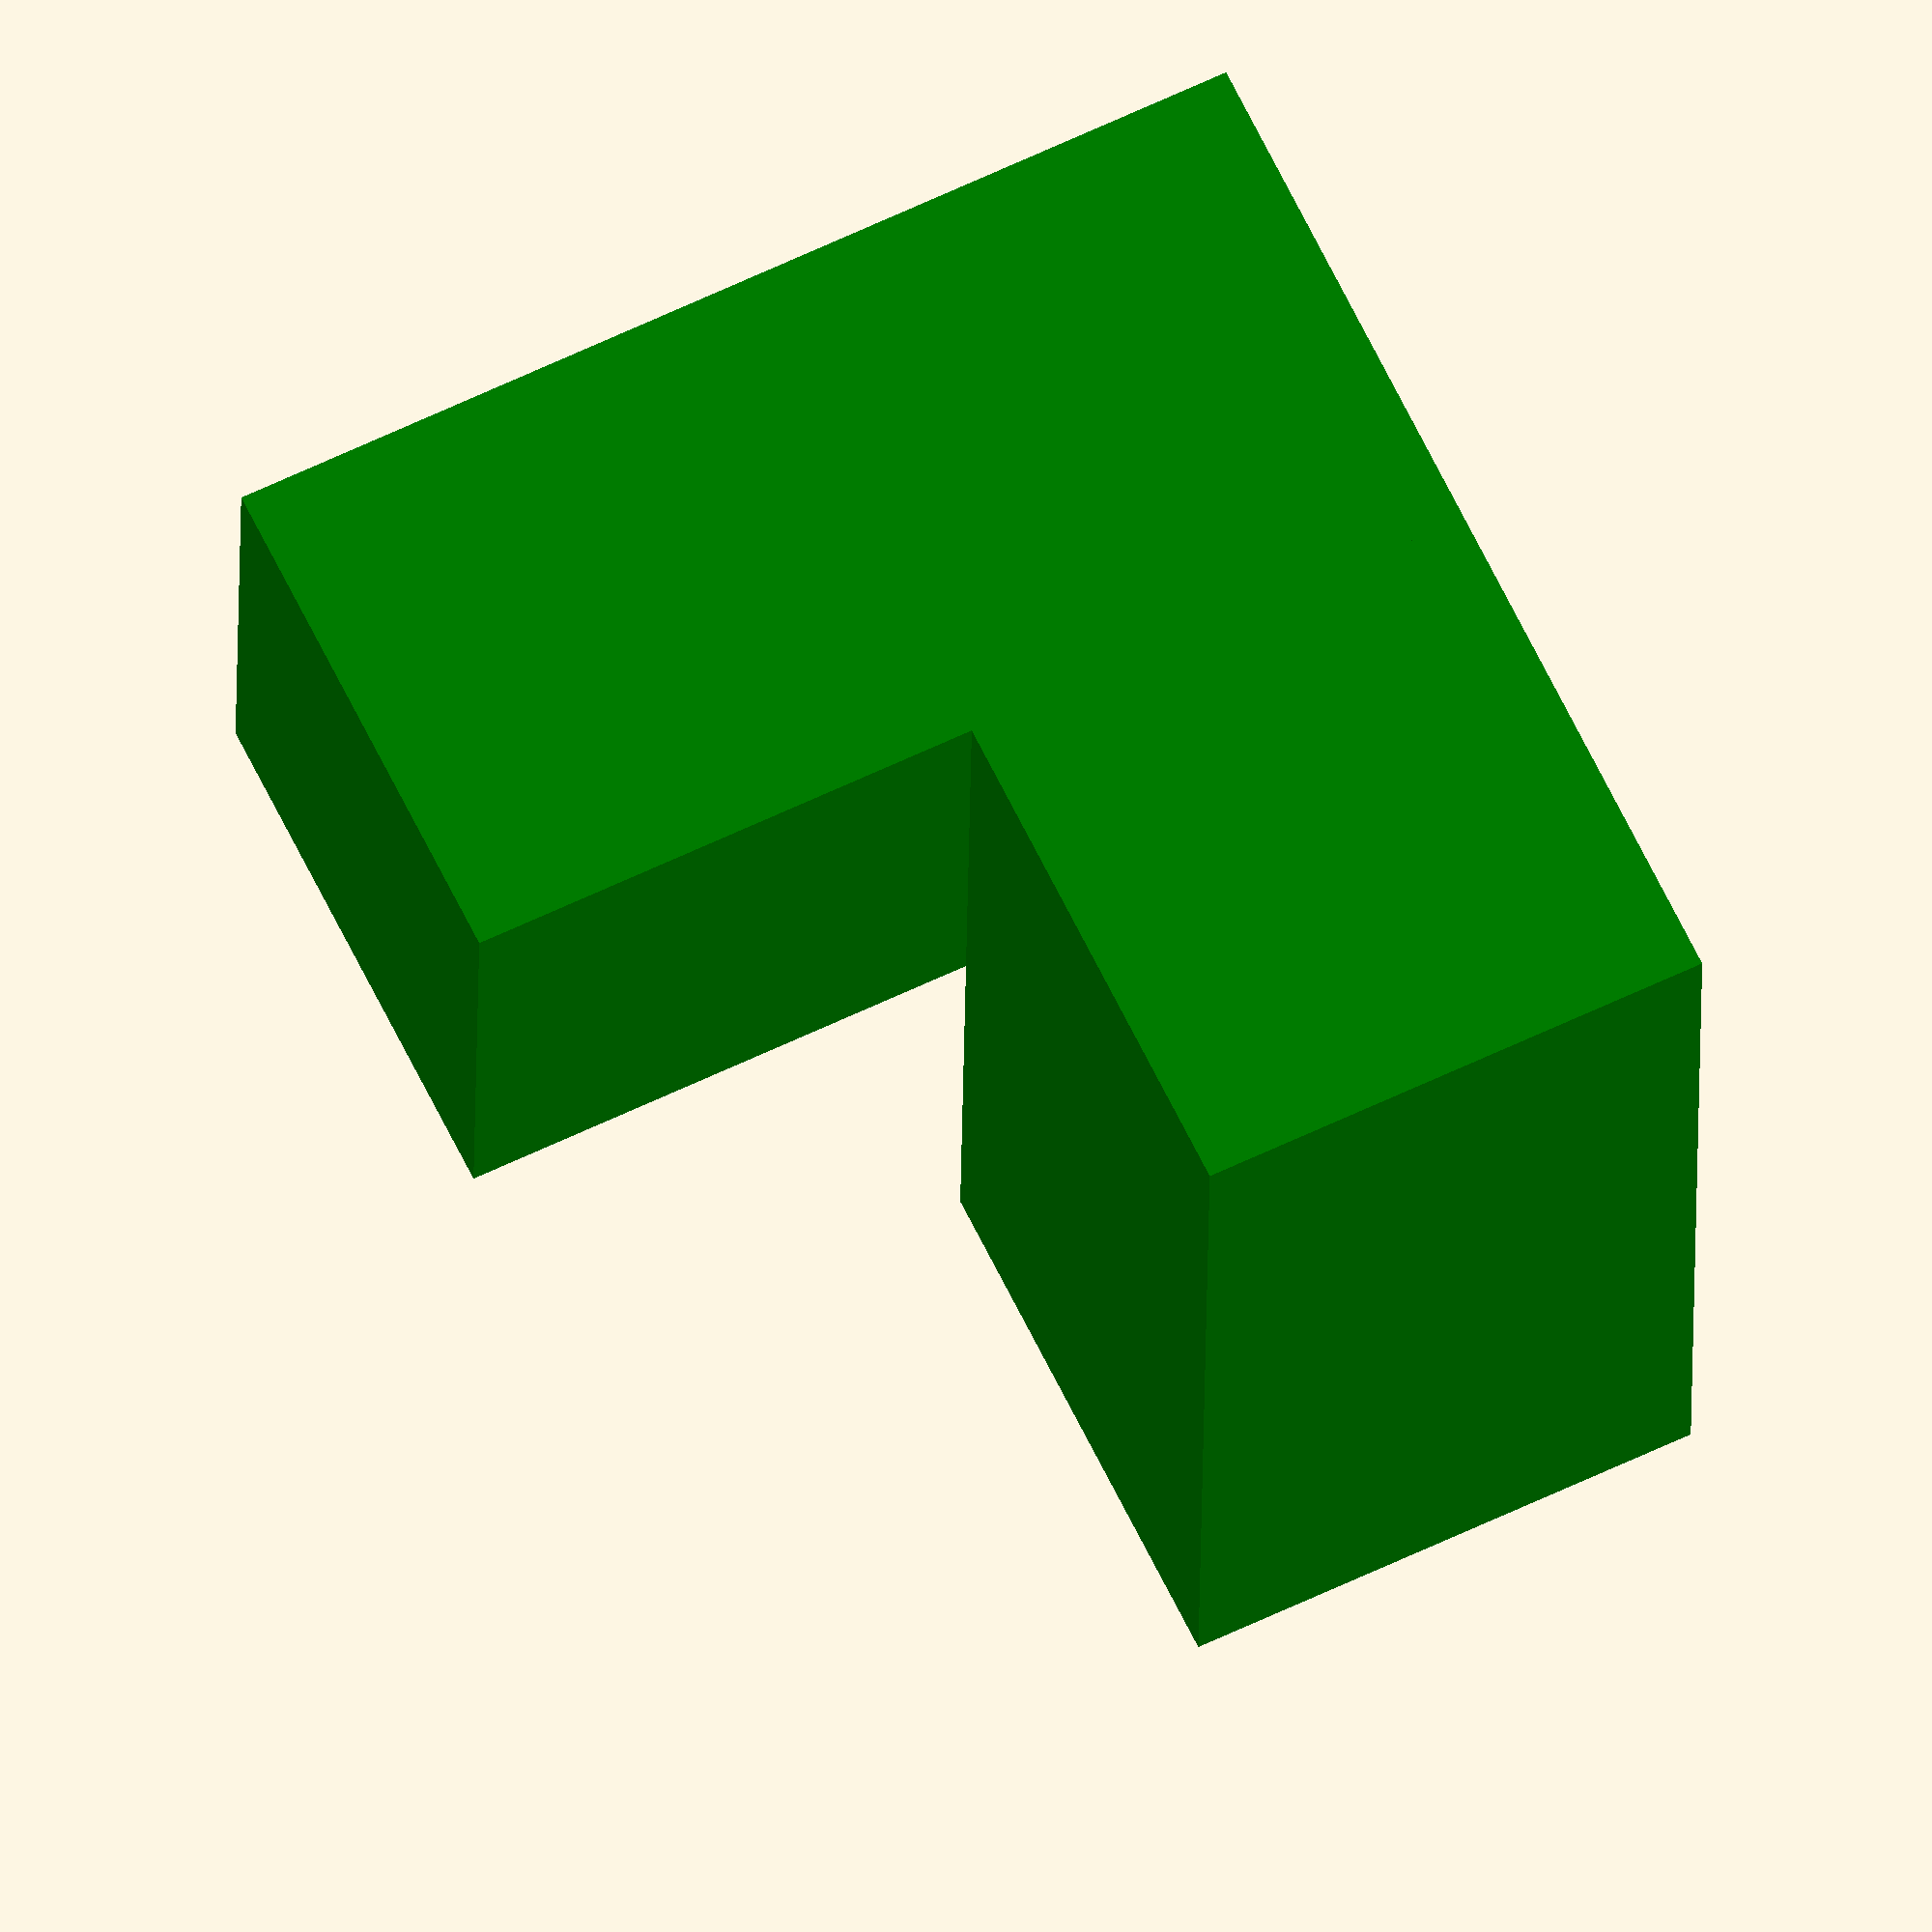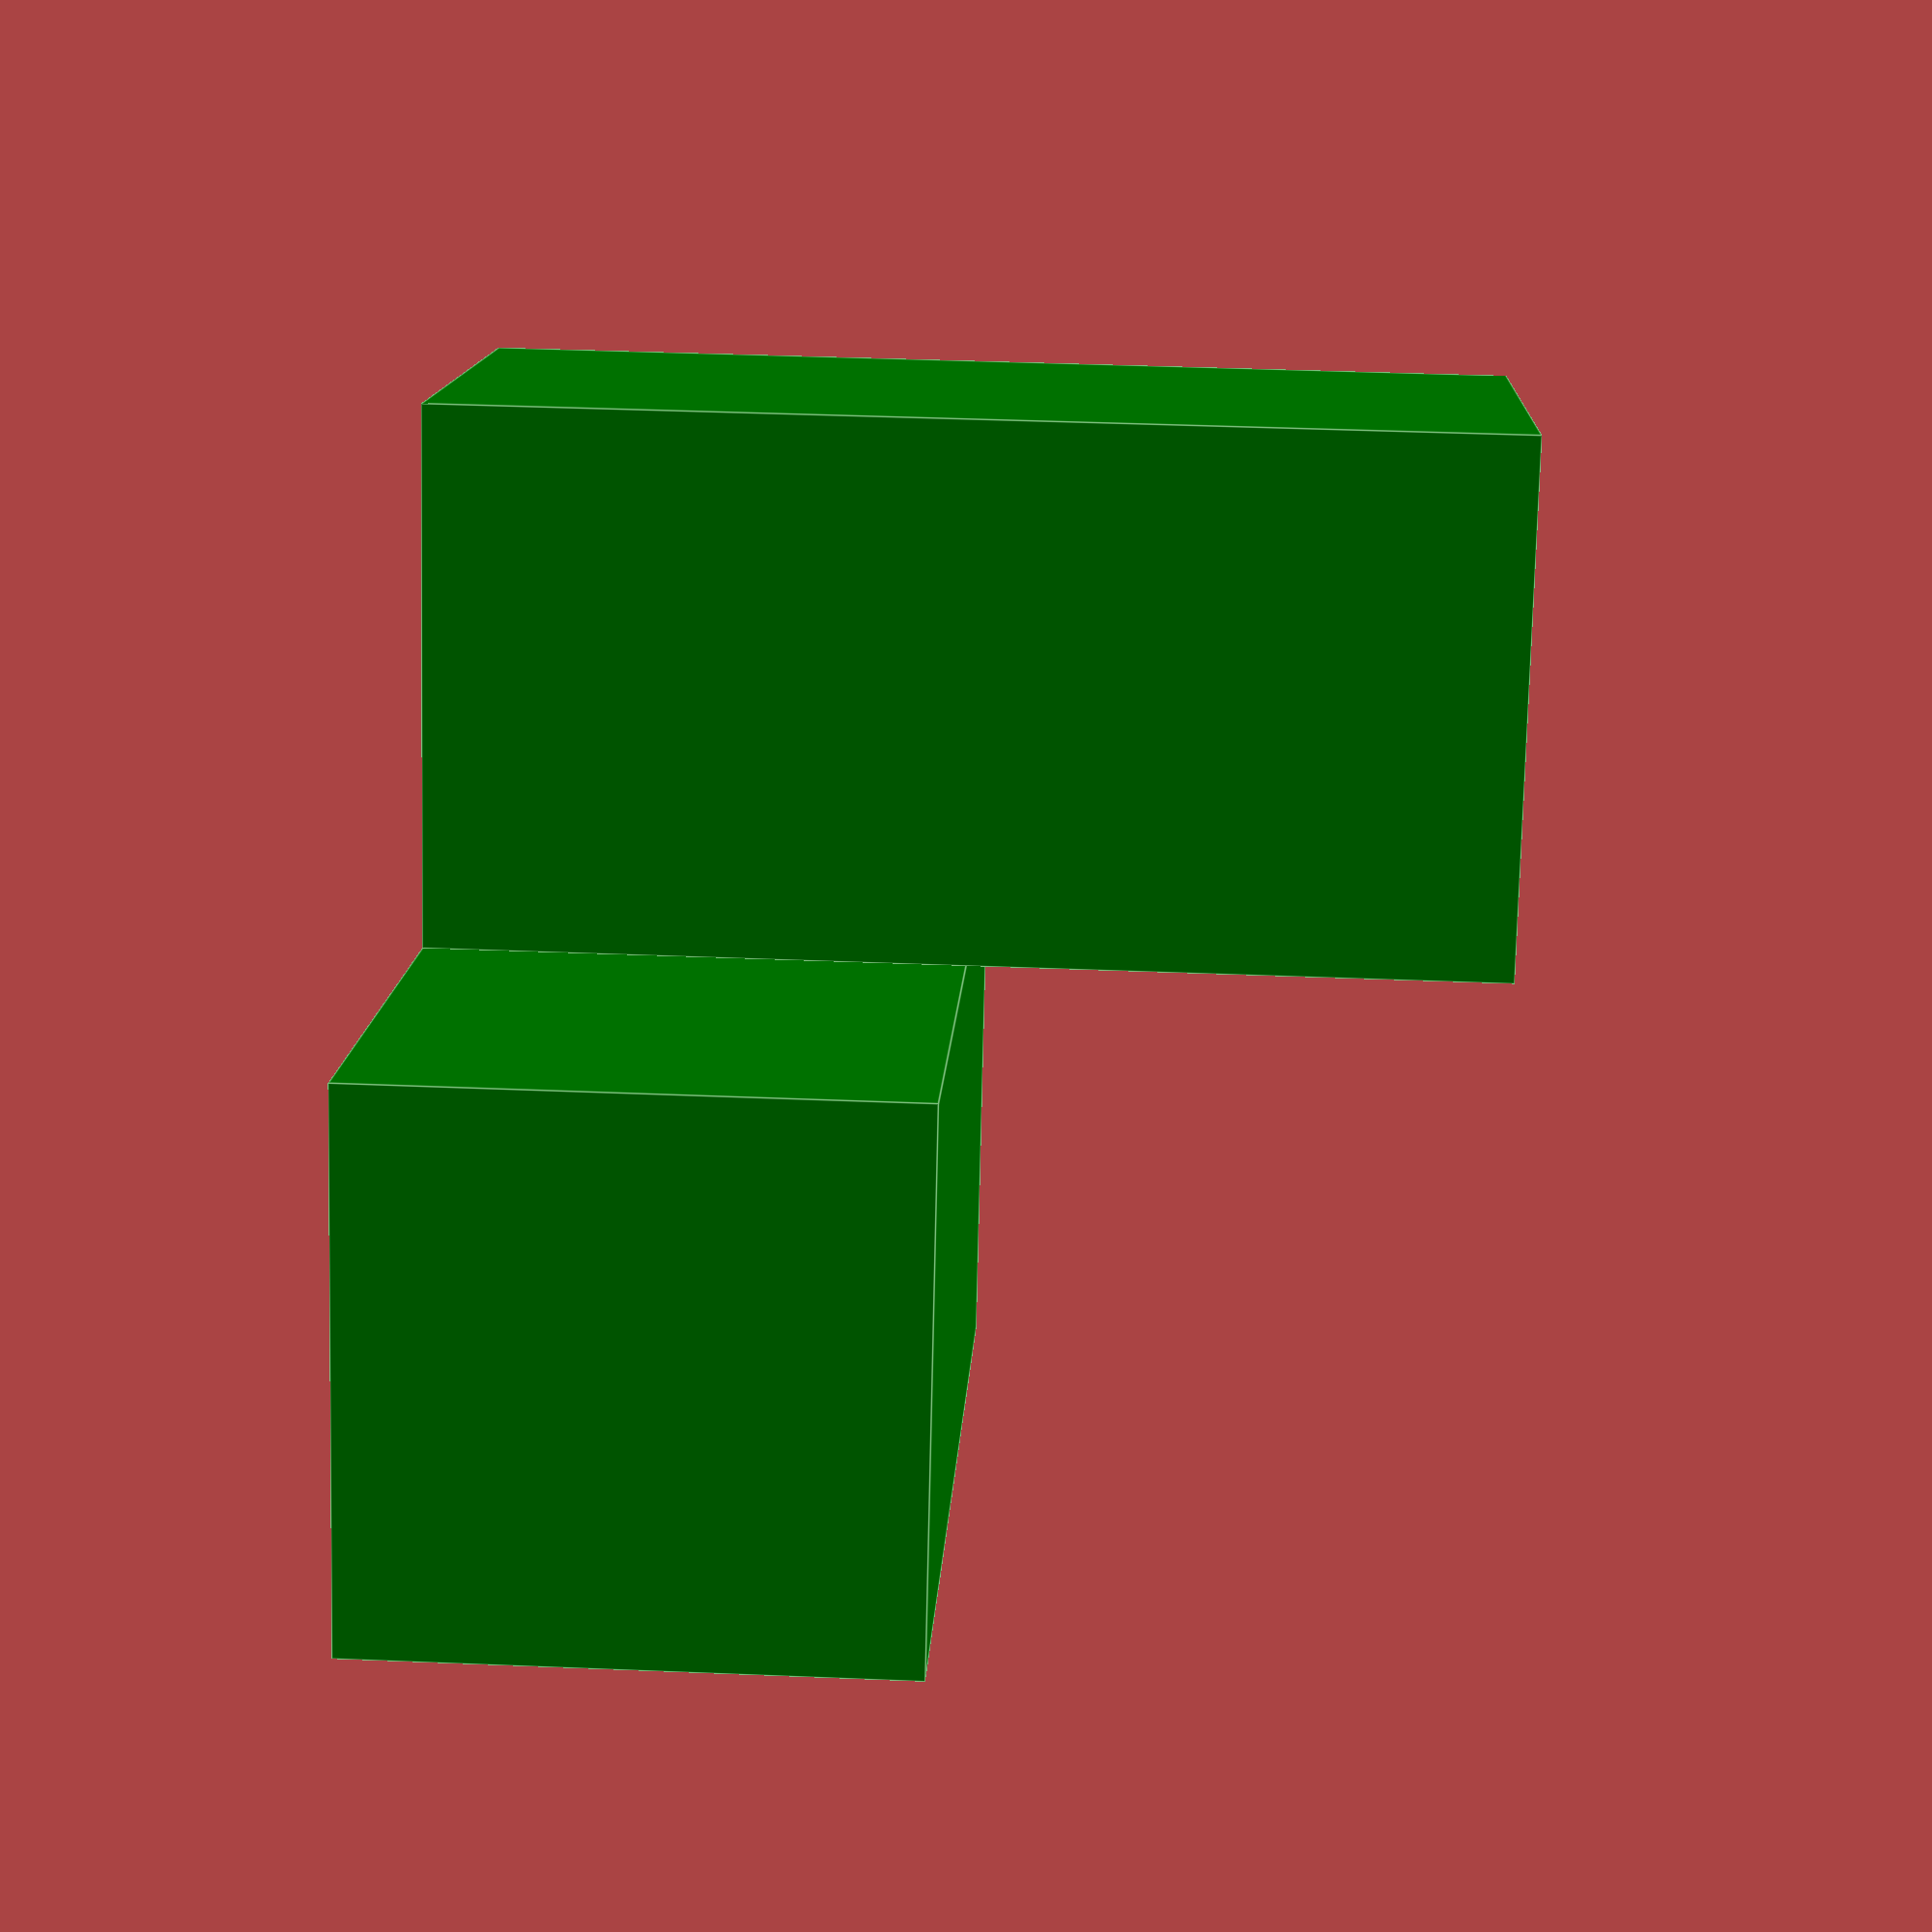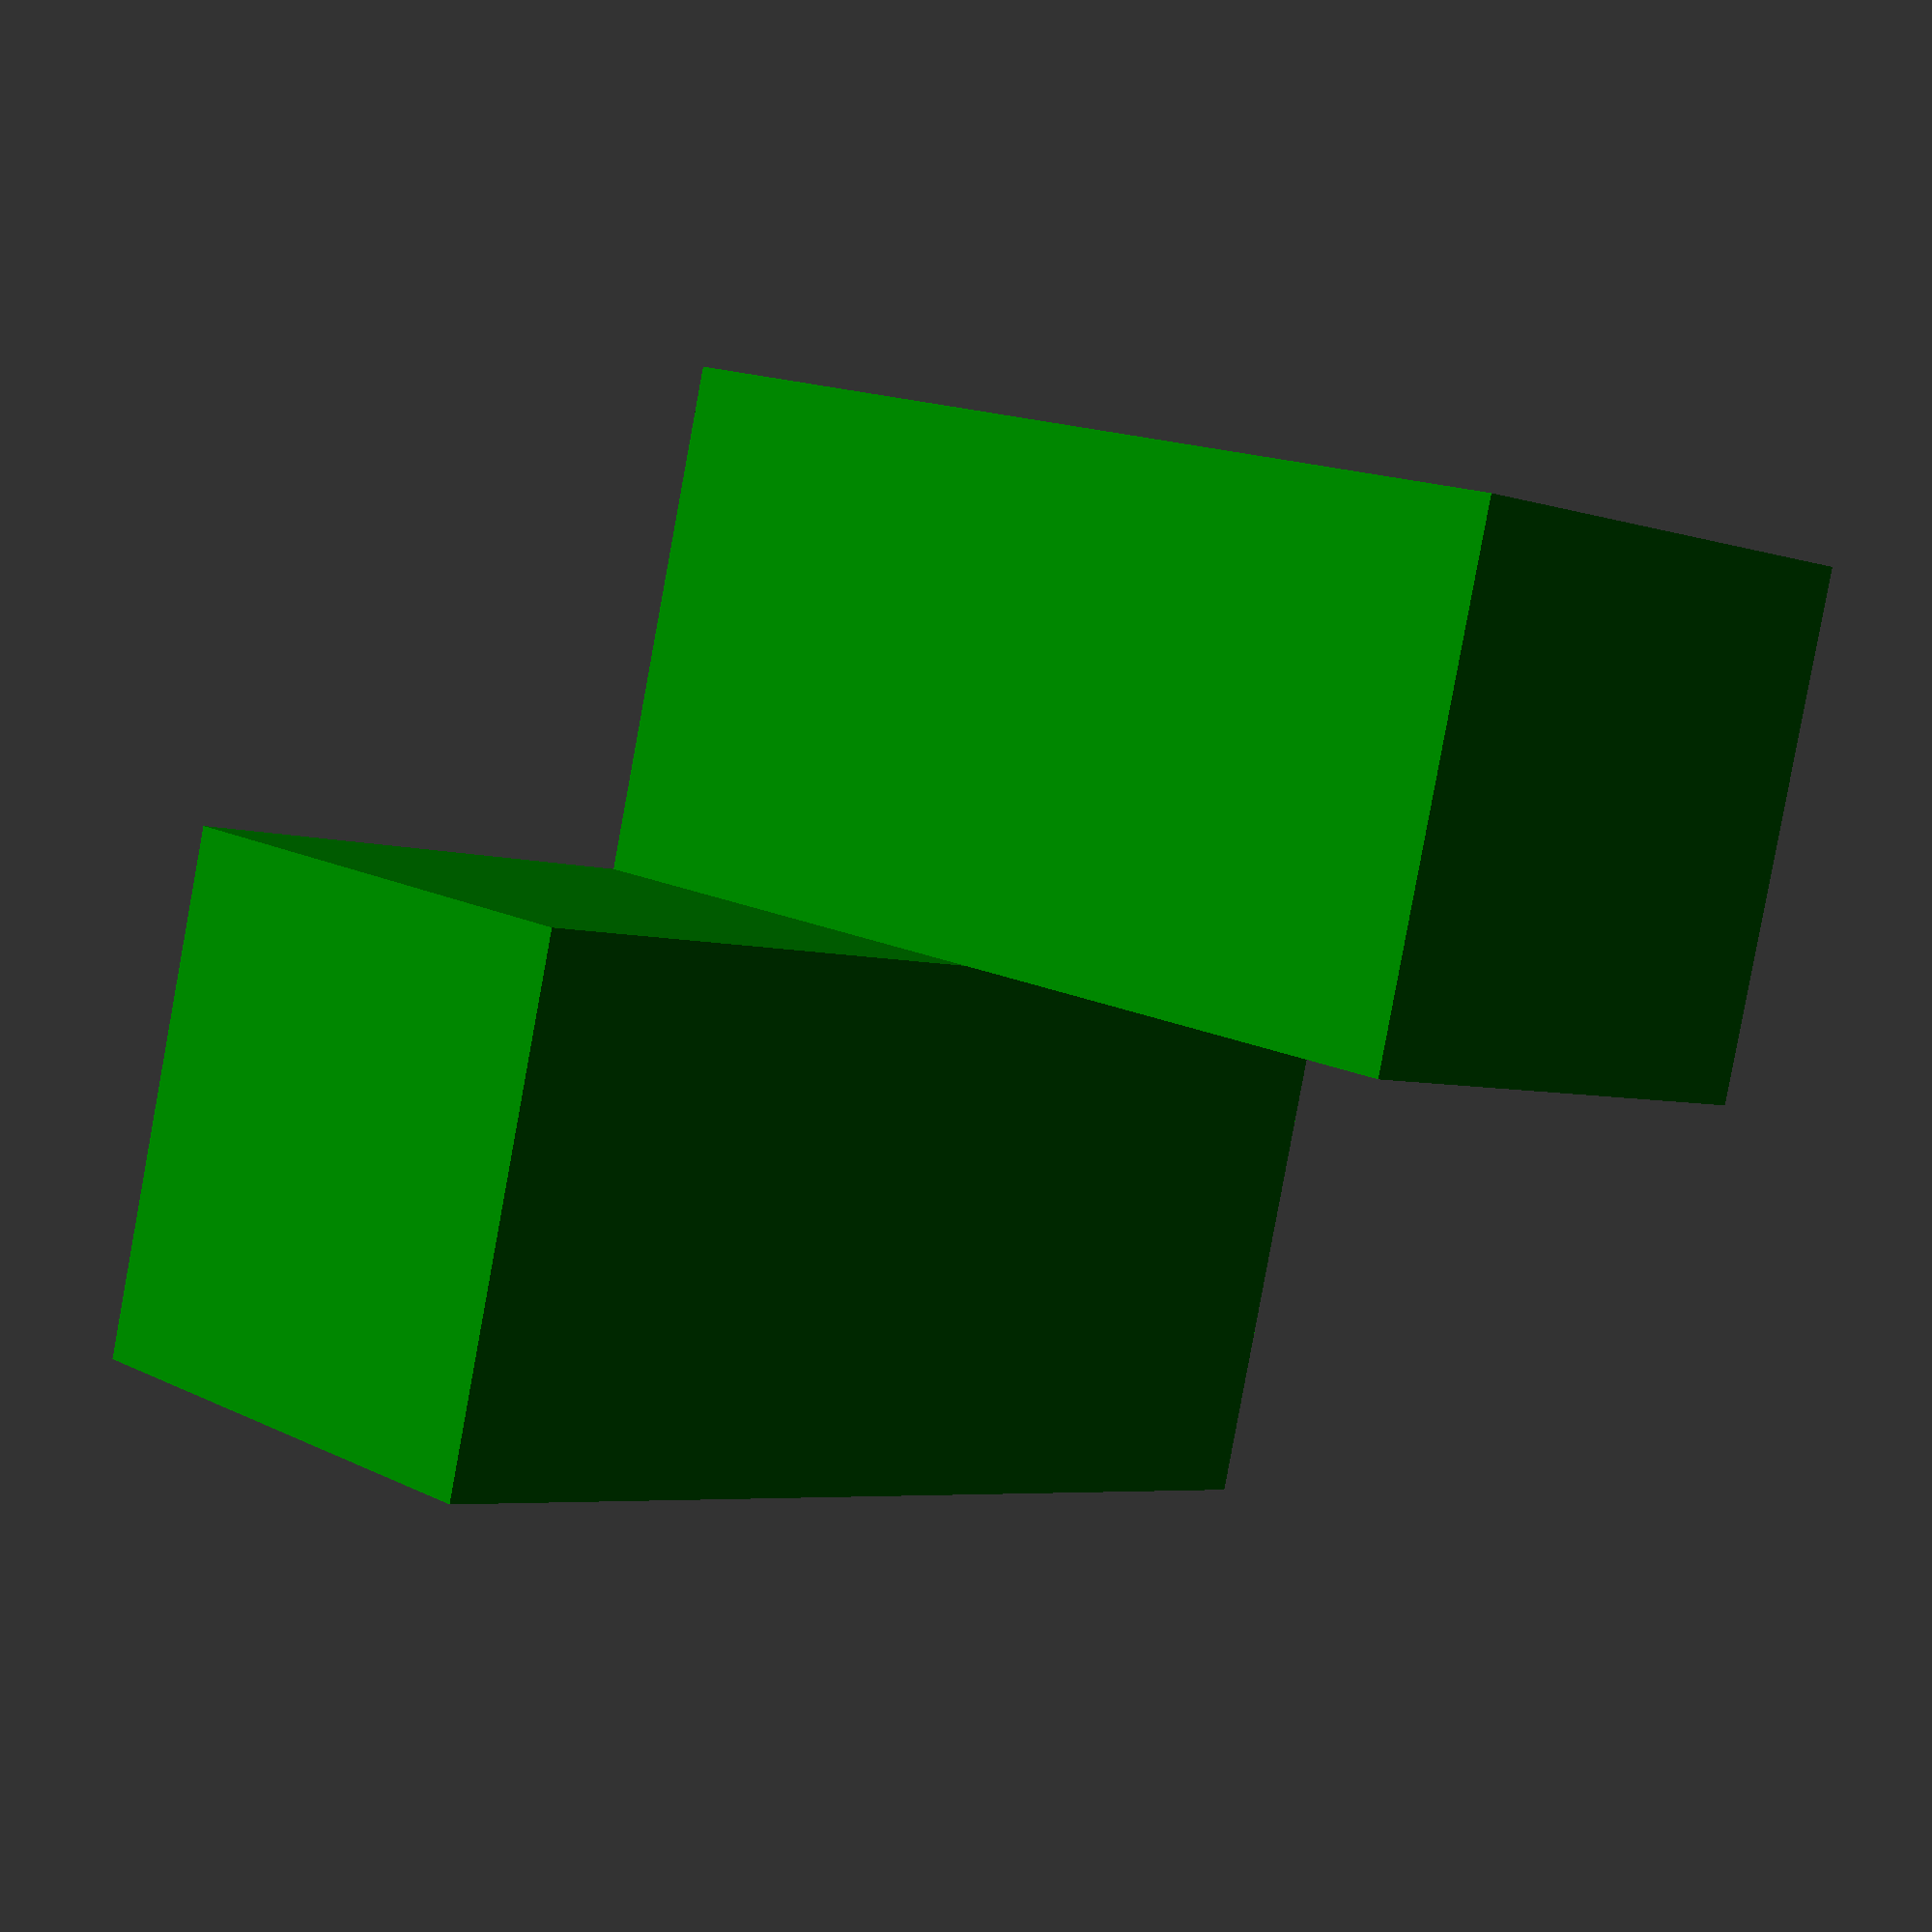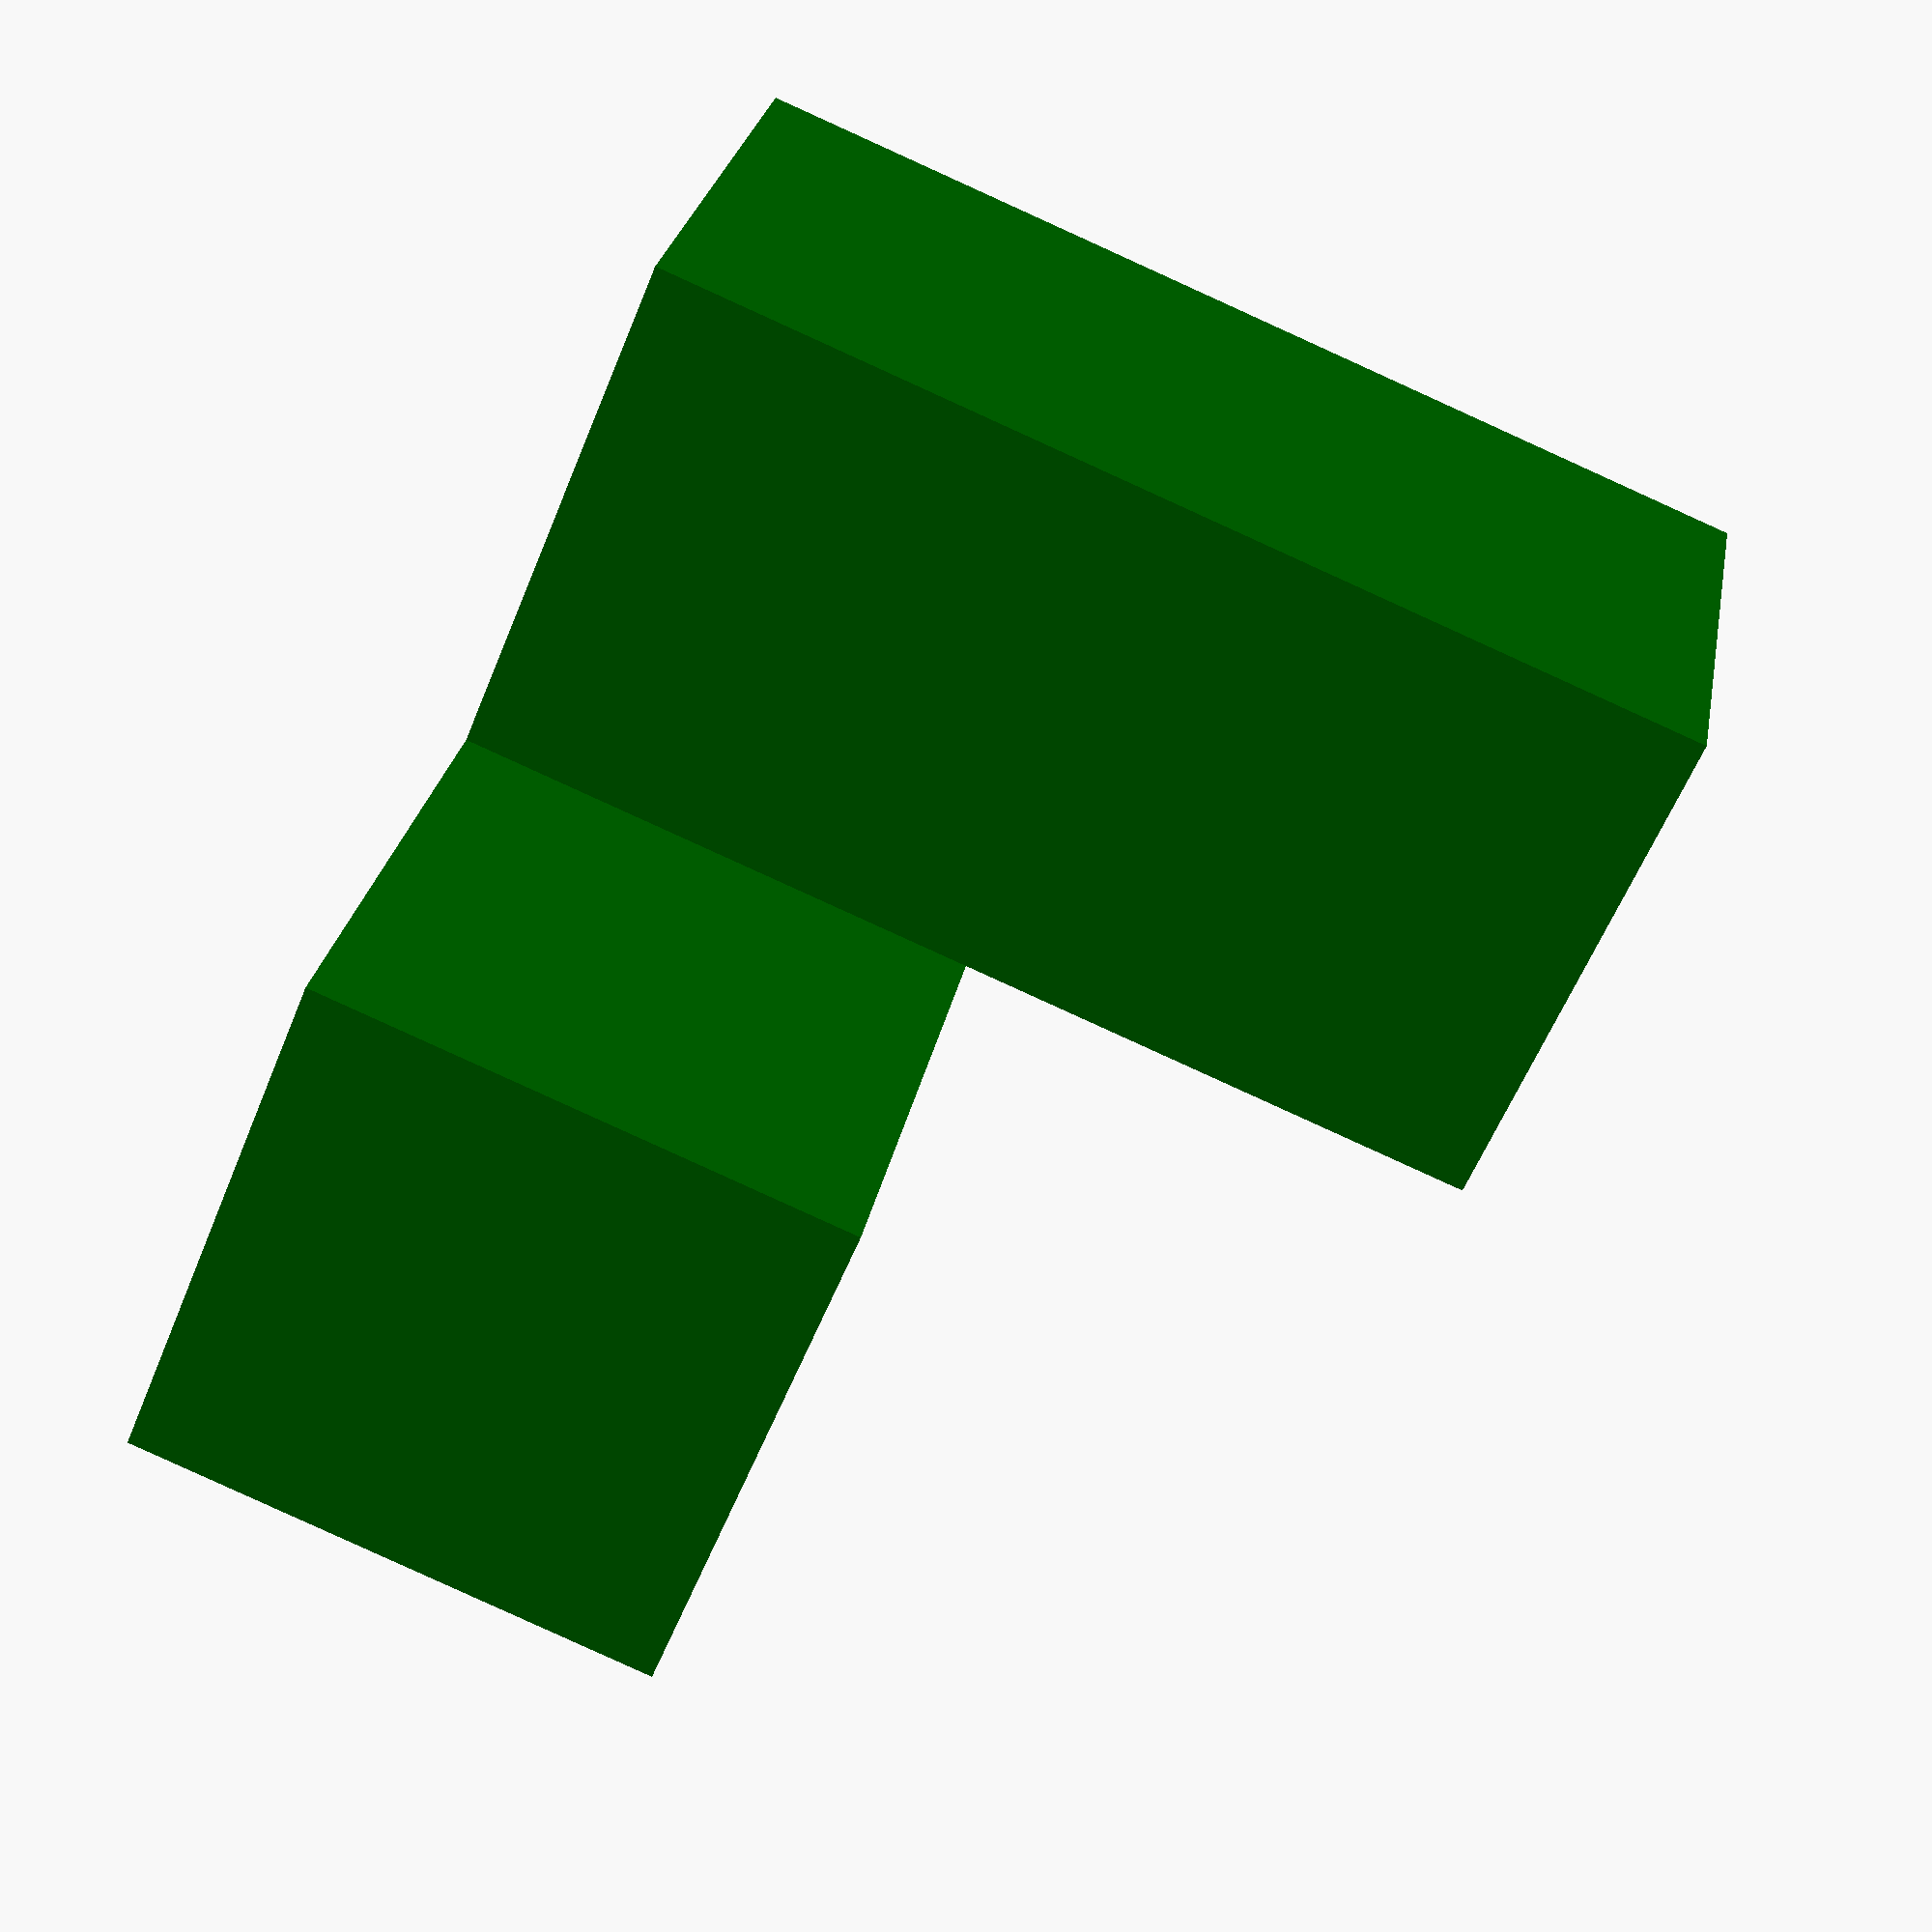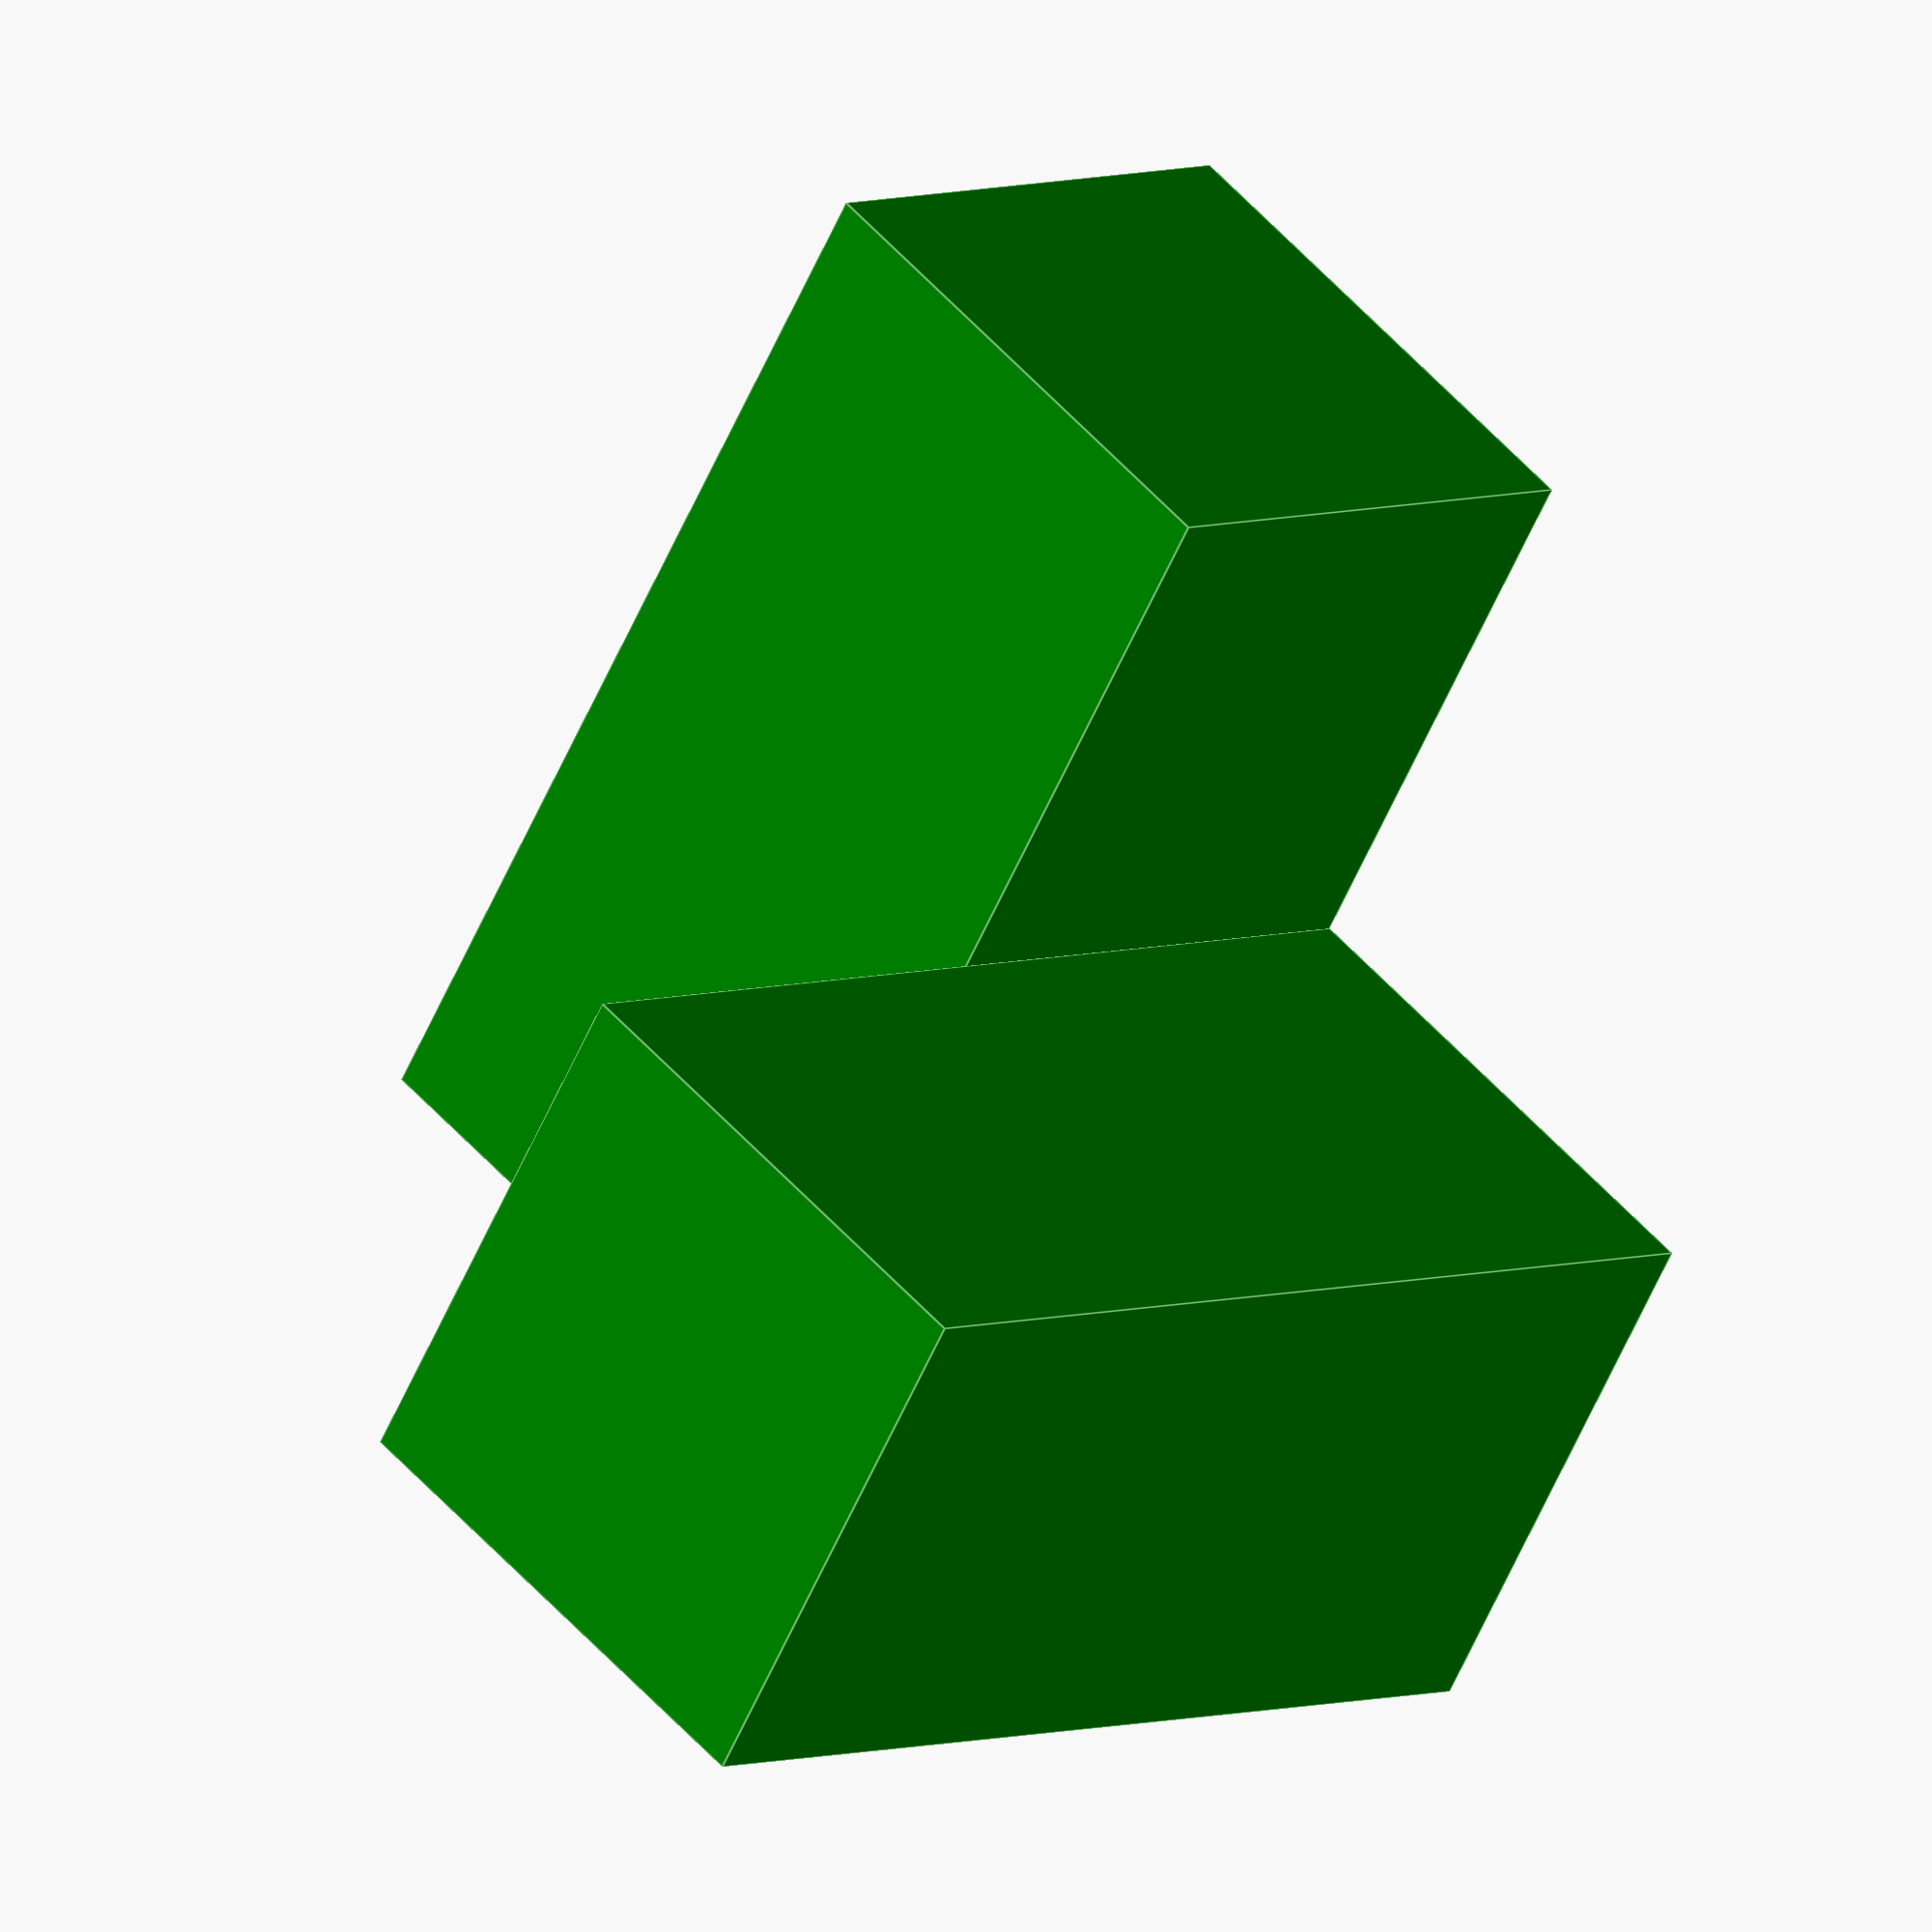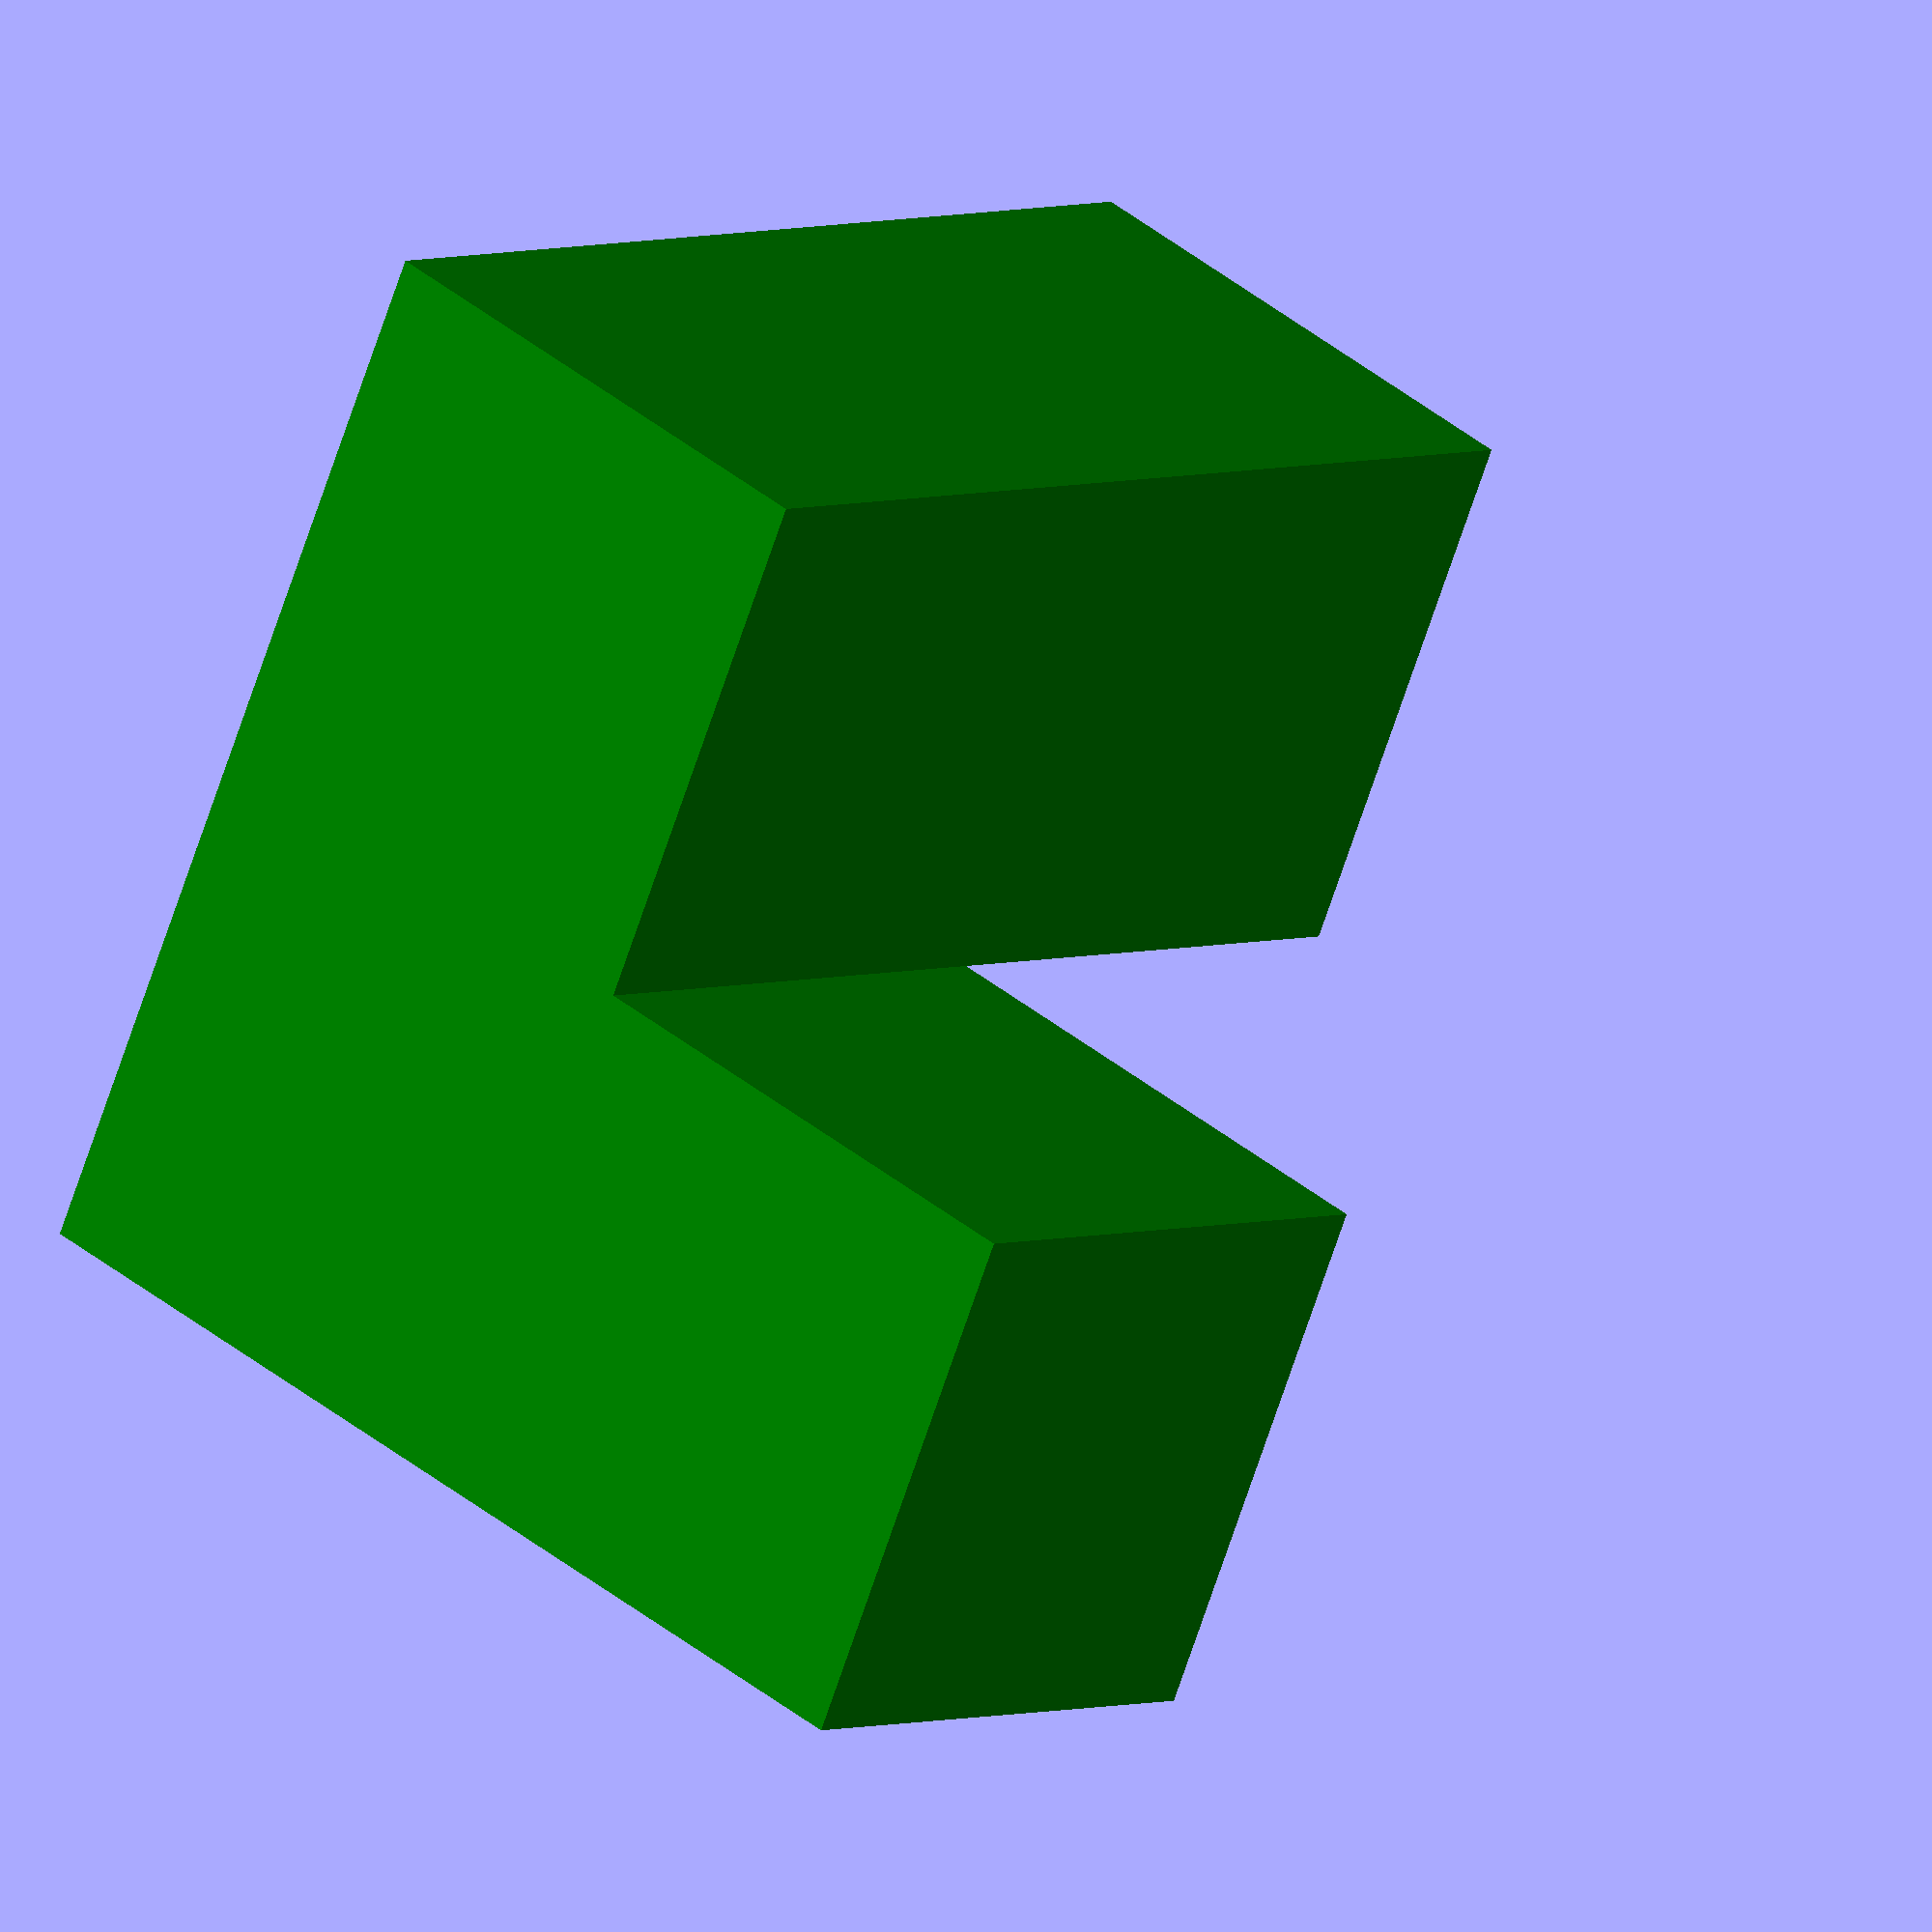
<openscad>
translate([-50,0,50])
color("green")
cube([50,50,100],center=false);

translate([0,0,100])
color("green")
cube([50,100,50],center=false);

</openscad>
<views>
elev=205.5 azim=64.2 roll=180.6 proj=o view=wireframe
elev=319.7 azim=62.7 roll=92.9 proj=p view=edges
elev=344.6 azim=75.4 roll=136.0 proj=p view=wireframe
elev=265.8 azim=24.8 roll=114.4 proj=p view=wireframe
elev=174.7 azim=147.0 roll=318.3 proj=o view=edges
elev=320.8 azim=243.9 roll=135.9 proj=o view=wireframe
</views>
